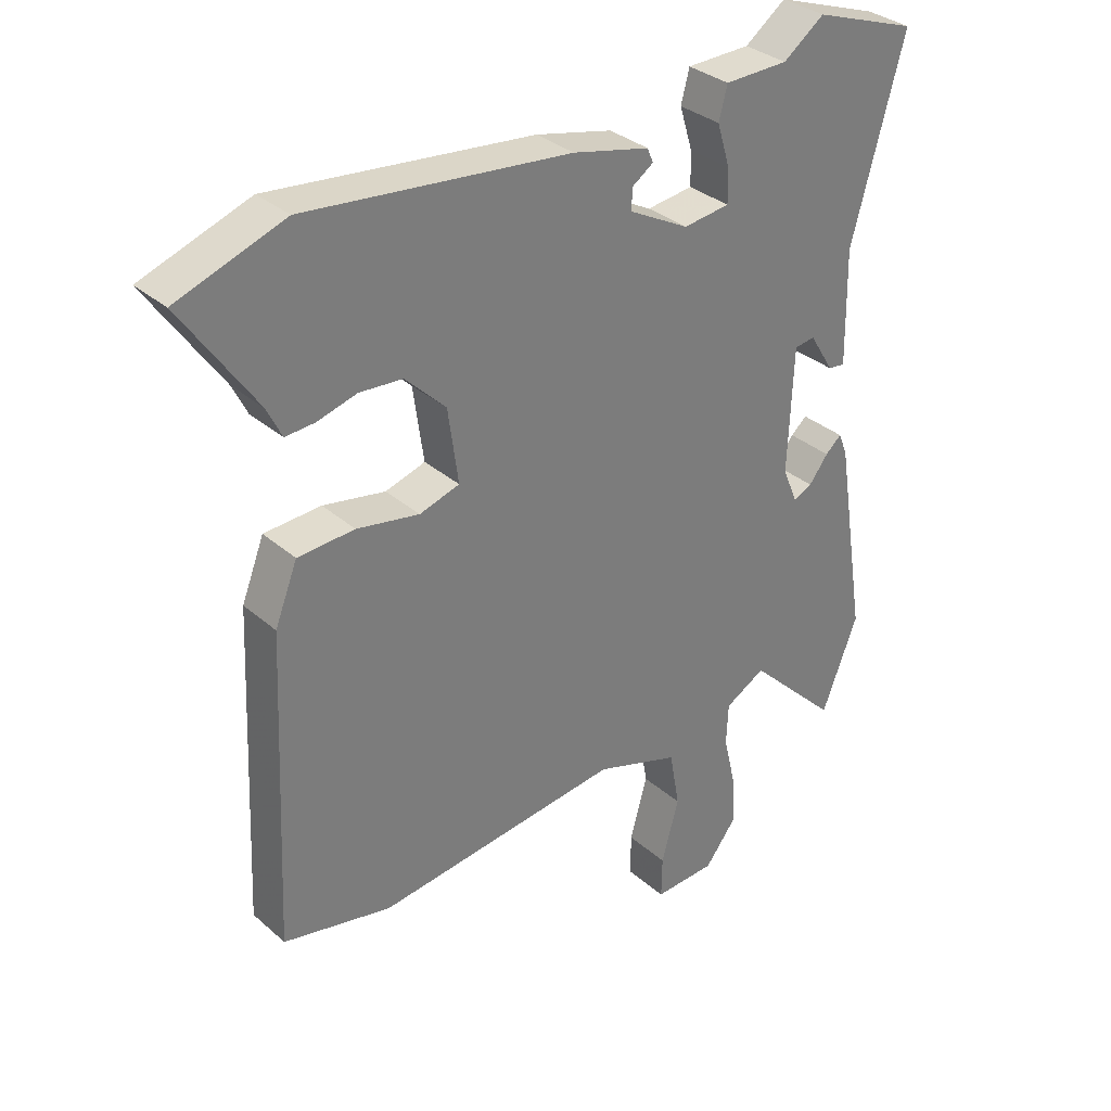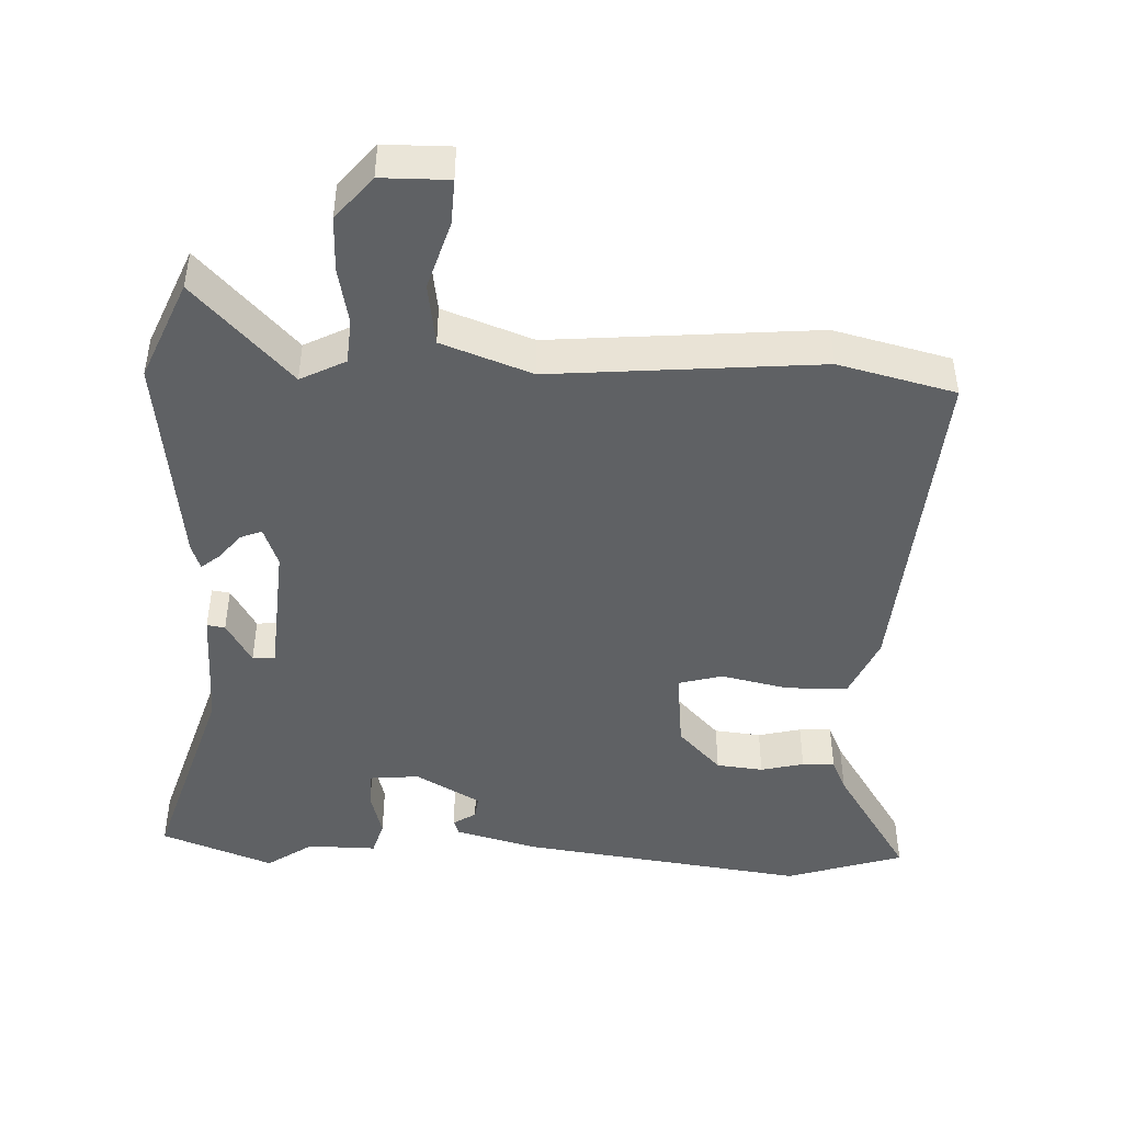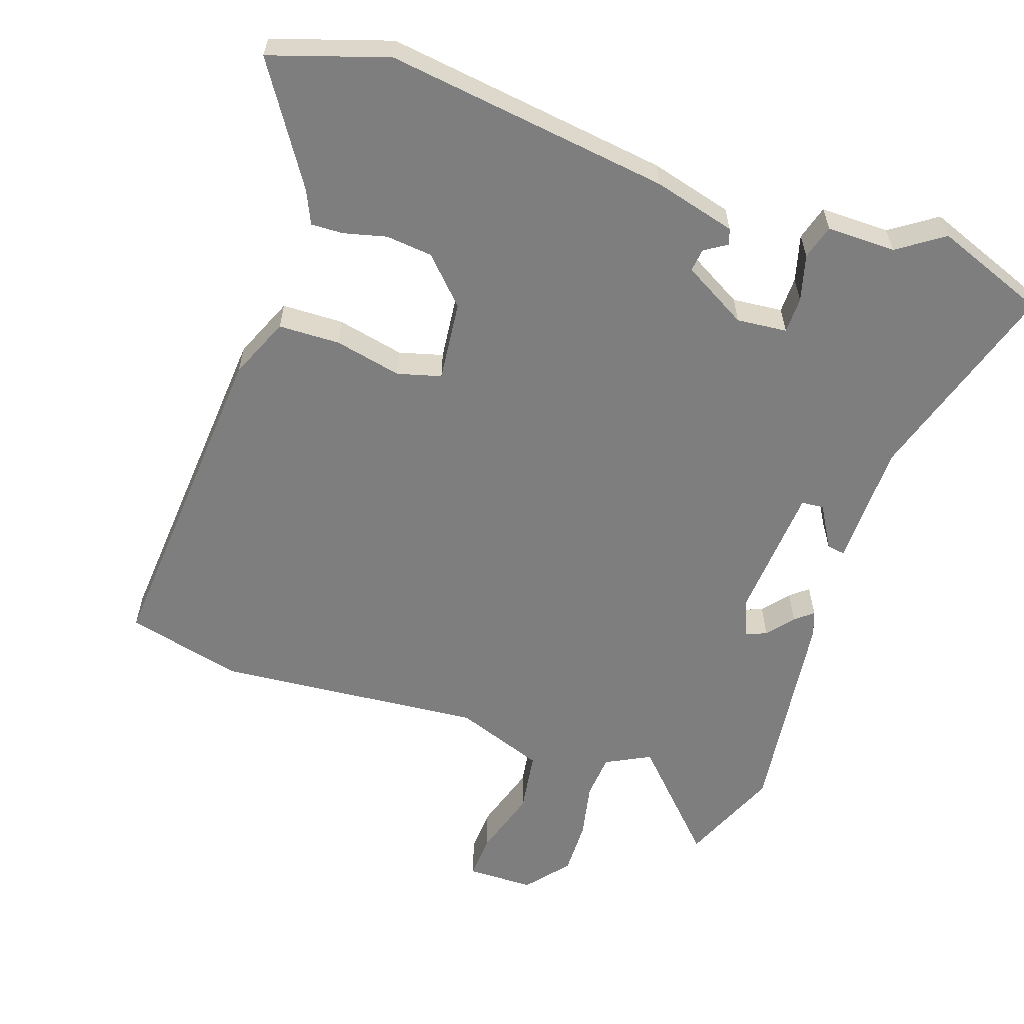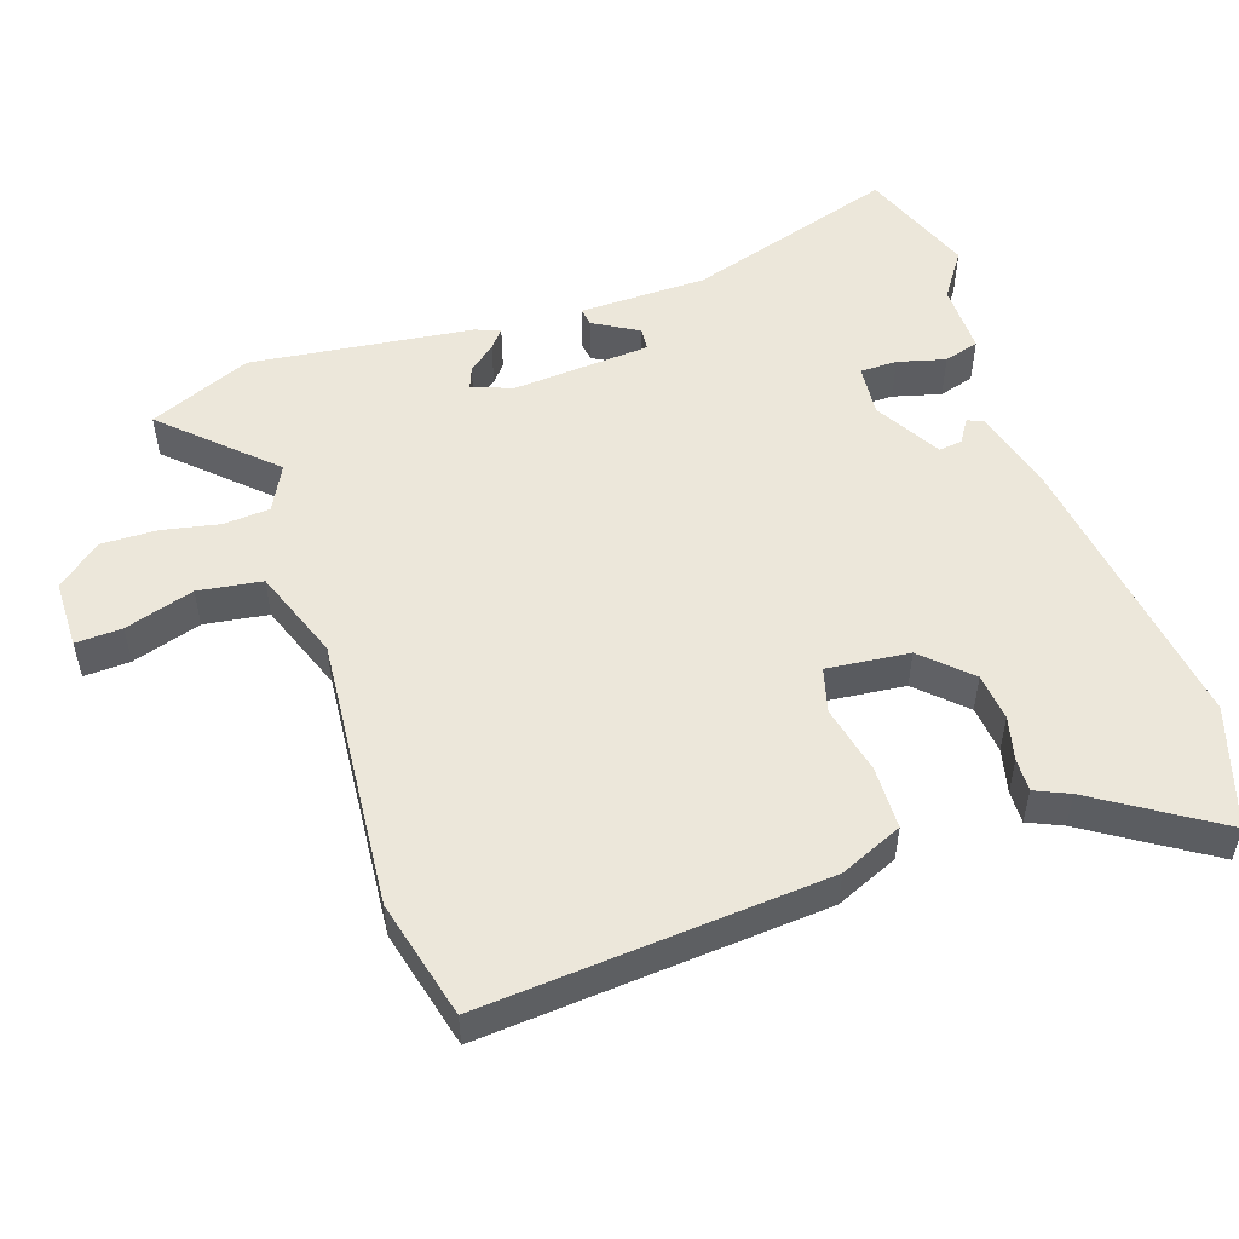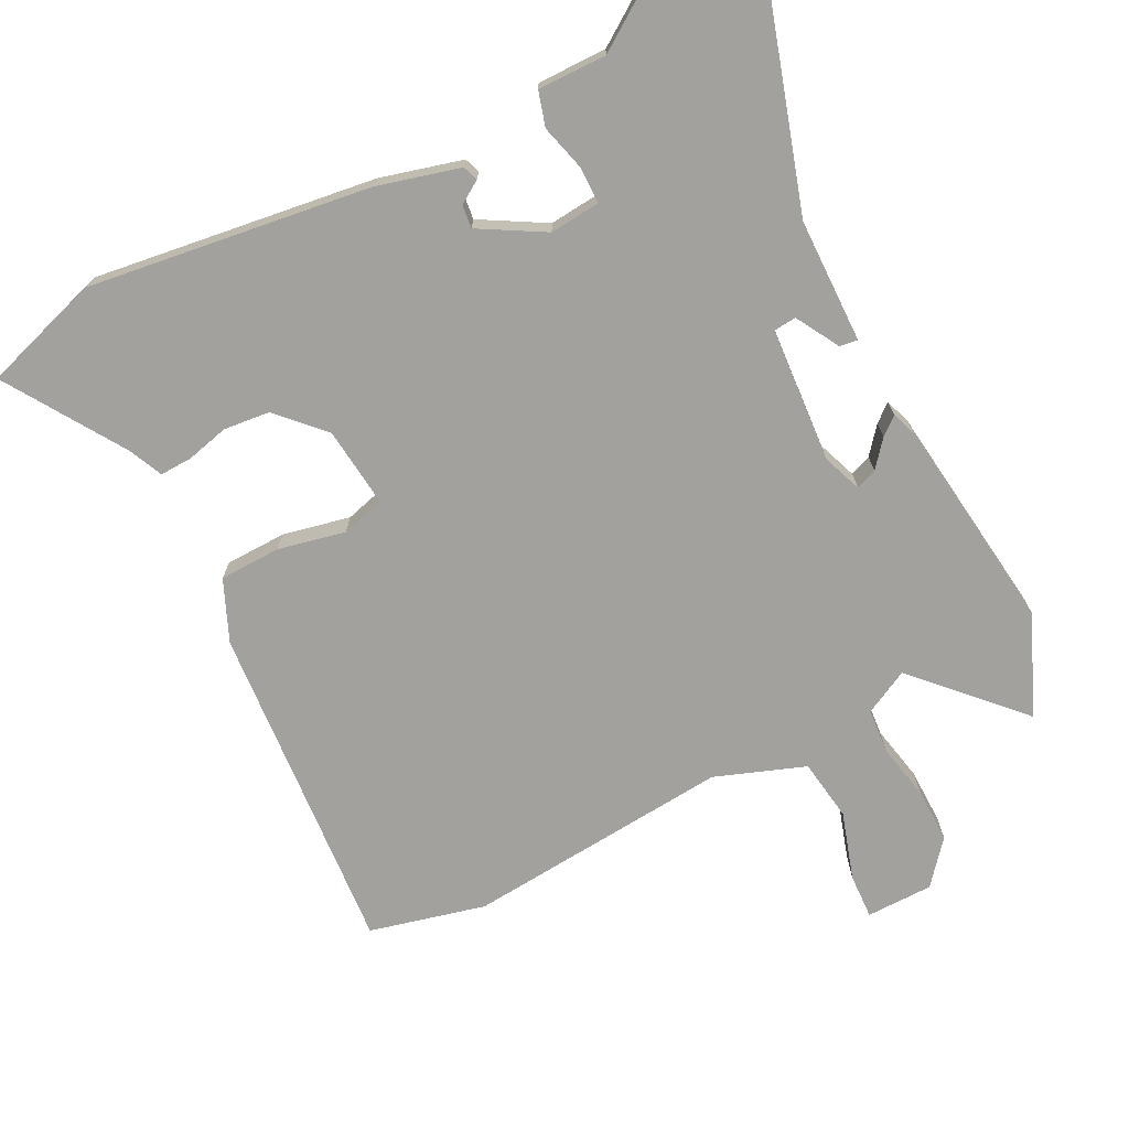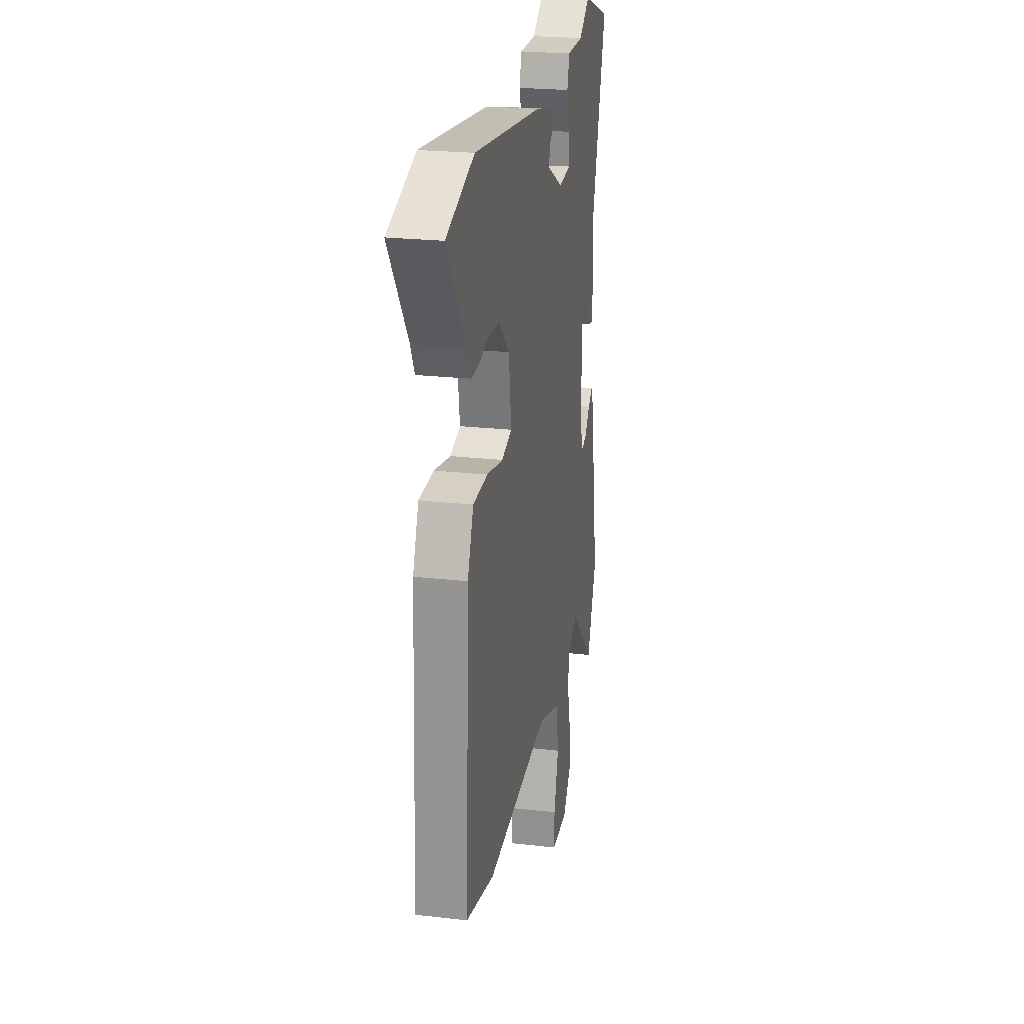
<metadata>
{"format":"obj","ext":"obj","renderer":"f3d","projection":"perspective","resolution":1024,"background":"white","views":[{"elev":32.9,"azim":-40.1,"up":"+Z"},{"elev":-45.8,"azim":175.8,"up":"+Y"},{"elev":-59.5,"azim":-20.5,"up":"+Y"},{"elev":52.5,"azim":-110.4,"up":"+Y"},{"elev":-72.0,"azim":25.2,"up":"+Y"},{"elev":23.1,"azim":-79.0,"up":"+Z"}]}
</metadata>
<code>
v 0.37 0.07 0.545
v 0.532 0.07 0.489
v 0.45 0.07 0.191
v 0.453 0.07 0.012
v 0.427 0.07 0.015
v 0.389 0.07 0.076
v 0.357 0.07 0.072
v 0.349 0.07 -0.122
v 0.372 0.07 -0.178
v 0.402 0.07 -0.165
v 0.432 0.07 -0.126
v 0.457 0.07 -0.104
v 0.471 0.07 -0.139
v 0.52 0.07 -0.448
v 0.464 0.07 -0.593
v 0.322 0.07 -0.453
v 0.259 0.07 -0.488
v 0.256 0.07 -0.553
v 0.275 0.07 -0.633
v 0.279 0.07 -0.712
v 0.23 0.07 -0.775
v 0.134 0.07 -0.779
v 0.135 0.07 -0.714
v 0.162 0.07 -0.616
v 0.146 0.07 -0.527
v 0.016 0.07 -0.484
v -0.365 0.07 -0.529
v -0.533 0.07 -0.493
v -0.511 0.07 -0.012
v -0.476 0.07 0.077
v -0.388 0.07 0.082
v -0.291 0.07 0.064
v -0.229 0.07 0.083
v -0.245 0.07 0.198
v -0.308 0.07 0.26
v -0.375 0.07 0.265
v -0.436 0.07 0.248
v -0.482 0.07 0.245
v -0.505 0.07 0.292
v -0.619 0.07 0.458
v -0.453 0.07 0.517
v -0.044 0.07 0.474
v 0.075 0.07 0.446
v 0.084 0.07 0.424
v 0.052 0.07 0.402
v 0.049 0.07 0.369
v 0.143 0.07 0.319
v 0.215 0.07 0.328
v 0.214 0.07 0.38
v 0.194 0.07 0.446
v 0.207 0.07 0.496
v 0.306 0.07 0.498
v 0.37 0 0.545
v 0.532 0 0.489
v 0.45 0 0.191
v 0.453 0 0.012
v 0.427 0 0.015
v 0.389 0 0.076
v 0.357 0 0.072
v 0.349 0 -0.122
v 0.372 0 -0.178
v 0.402 0 -0.165
v 0.432 0 -0.126
v 0.457 0 -0.104
v 0.471 0 -0.139
v 0.52 0 -0.448
v 0.464 0 -0.593
v 0.322 0 -0.453
v 0.259 0 -0.488
v 0.256 0 -0.553
v 0.275 0 -0.633
v 0.279 0 -0.712
v 0.23 0 -0.775
v 0.134 0 -0.779
v 0.135 0 -0.714
v 0.162 0 -0.616
v 0.146 0 -0.527
v 0.016 0 -0.484
v -0.365 0 -0.529
v -0.533 0 -0.493
v -0.511 0 -0.012
v -0.476 0 0.077
v -0.388 0 0.082
v -0.291 0 0.064
v -0.229 0 0.083
v -0.245 0 0.198
v -0.308 0 0.26
v -0.375 0 0.265
v -0.436 0 0.248
v -0.482 0 0.245
v -0.505 0 0.292
v -0.619 0 0.458
v -0.453 0 0.517
v -0.044 0 0.474
v 0.075 0 0.446
v 0.084 0 0.424
v 0.052 0 0.402
v 0.049 0 0.369
v 0.143 0 0.319
v 0.215 0 0.328
v 0.214 0 0.38
v 0.194 0 0.446
v 0.207 0 0.496
v 0.306 0 0.498
f 49 50 51 52
f 1 2 3
f 52 1 3
f 49 52 3
f 48 49 3
f 47 48 3
f 43 44 45
f 42 43 45
f 41 42 45
f 40 41 45
f 39 40 45
f 38 39 45
f 37 38 45
f 36 37 45
f 35 36 45 46
f 34 35 46 47
f 30 31 32
f 29 30 32
f 28 29 32
f 27 28 32
f 26 27 32
f 25 26 32 33
f 22 23 24
f 21 22 24
f 20 21 24
f 19 20 24
f 18 19 24
f 17 18 24 25
f 33 34 47
f 25 33 47
f 17 25 47
f 16 17 47
f 14 15 16
f 13 14 16
f 12 13 16
f 11 12 16
f 10 11 16
f 3 4 5 6
f 3 6 7
f 47 3 7
f 16 47 7 8
f 9 10 16
f 8 9 16
f 104 103 102 101
f 55 54 53
f 55 53 104
f 55 104 101
f 55 101 100
f 55 100 99
f 97 96 95
f 97 95 94
f 97 94 93
f 97 93 92
f 97 92 91
f 97 91 90
f 97 90 89
f 97 89 88
f 98 97 88 87
f 99 98 87 86
f 84 83 82
f 84 82 81
f 84 81 80
f 84 80 79
f 84 79 78
f 85 84 78 77
f 76 75 74
f 76 74 73
f 76 73 72
f 76 72 71
f 76 71 70
f 77 76 70 69
f 99 86 85
f 99 85 77
f 99 77 69
f 99 69 68
f 68 67 66
f 68 66 65
f 68 65 64
f 68 64 63
f 68 63 62
f 58 57 56 55
f 59 58 55
f 59 55 99
f 60 59 99 68
f 68 62 61
f 68 61 60
f 1 53 54 2
f 2 54 55 3
f 3 55 56 4
f 4 56 57 5
f 5 57 58 6
f 6 58 59 7
f 7 59 60 8
f 8 60 61 9
f 9 61 62 10
f 10 62 63 11
f 11 63 64 12
f 12 64 65 13
f 13 65 66 14
f 14 66 67 15
f 15 67 68 16
f 16 68 69 17
f 17 69 70 18
f 18 70 71 19
f 19 71 72 20
f 20 72 73 21
f 21 73 74 22
f 22 74 75 23
f 23 75 76 24
f 24 76 77 25
f 25 77 78 26
f 26 78 79 27
f 27 79 80 28
f 28 80 81 29
f 29 81 82 30
f 30 82 83 31
f 31 83 84 32
f 32 84 85 33
f 33 85 86 34
f 34 86 87 35
f 35 87 88 36
f 36 88 89 37
f 37 89 90 38
f 38 90 91 39
f 39 91 92 40
f 40 92 93 41
f 41 93 94 42
f 42 94 95 43
f 43 95 96 44
f 44 96 97 45
f 45 97 98 46
f 46 98 99 47
f 47 99 100 48
f 48 100 101 49
f 49 101 102 50
f 50 102 103 51
f 51 103 104 52
f 52 104 53 1

</code>
